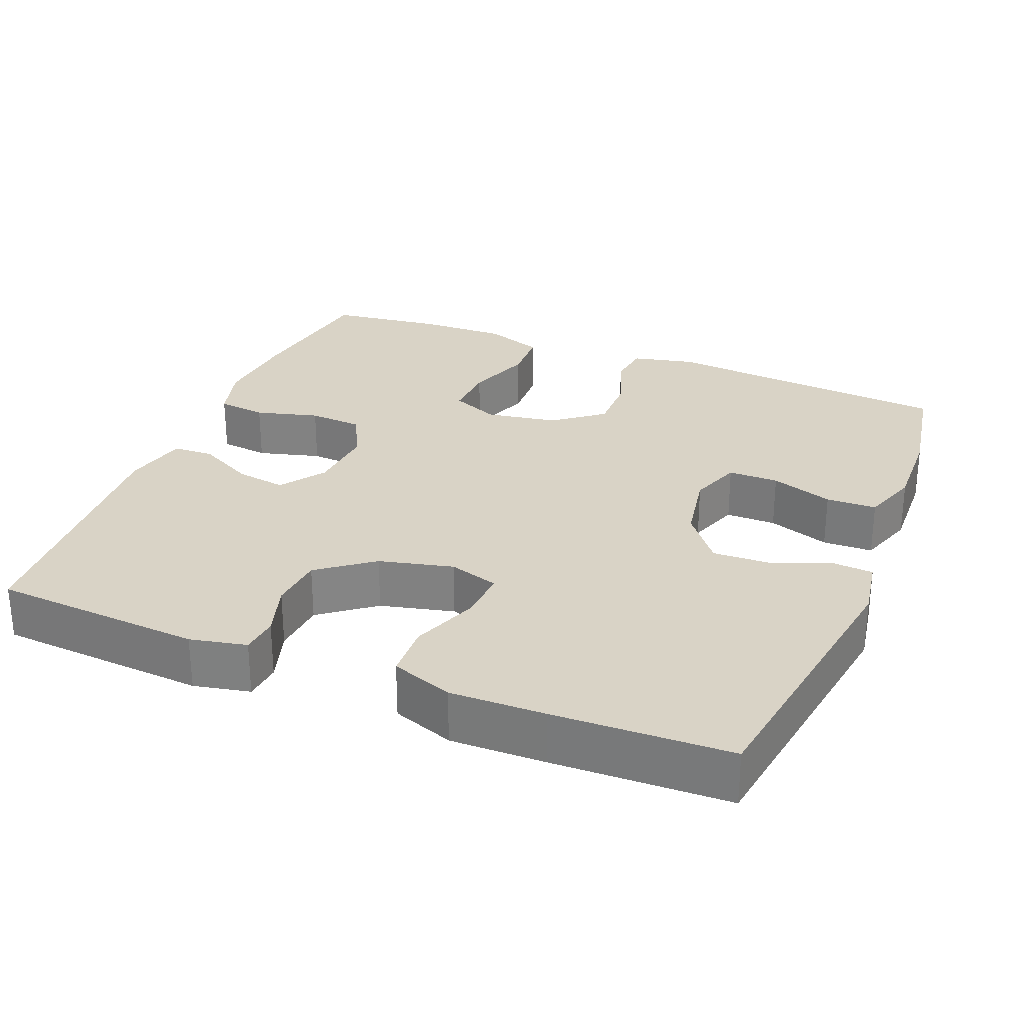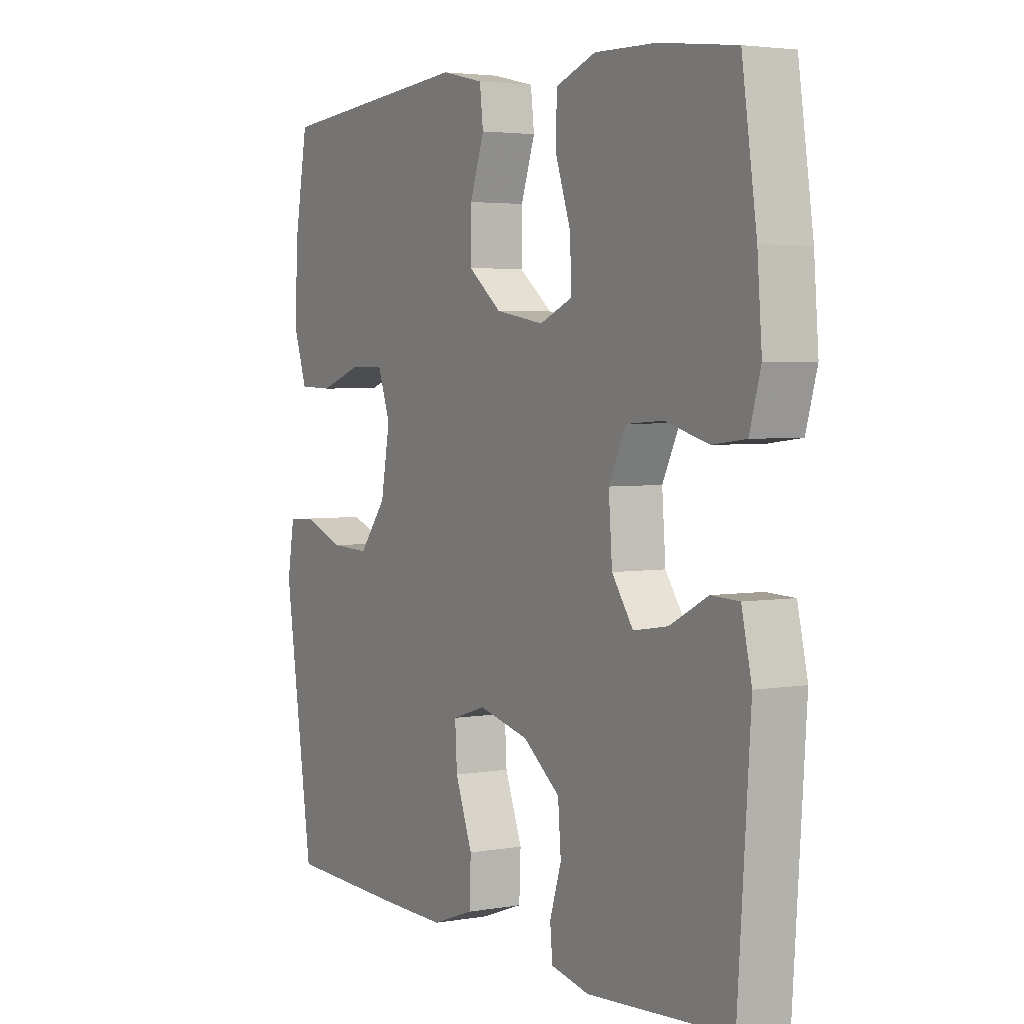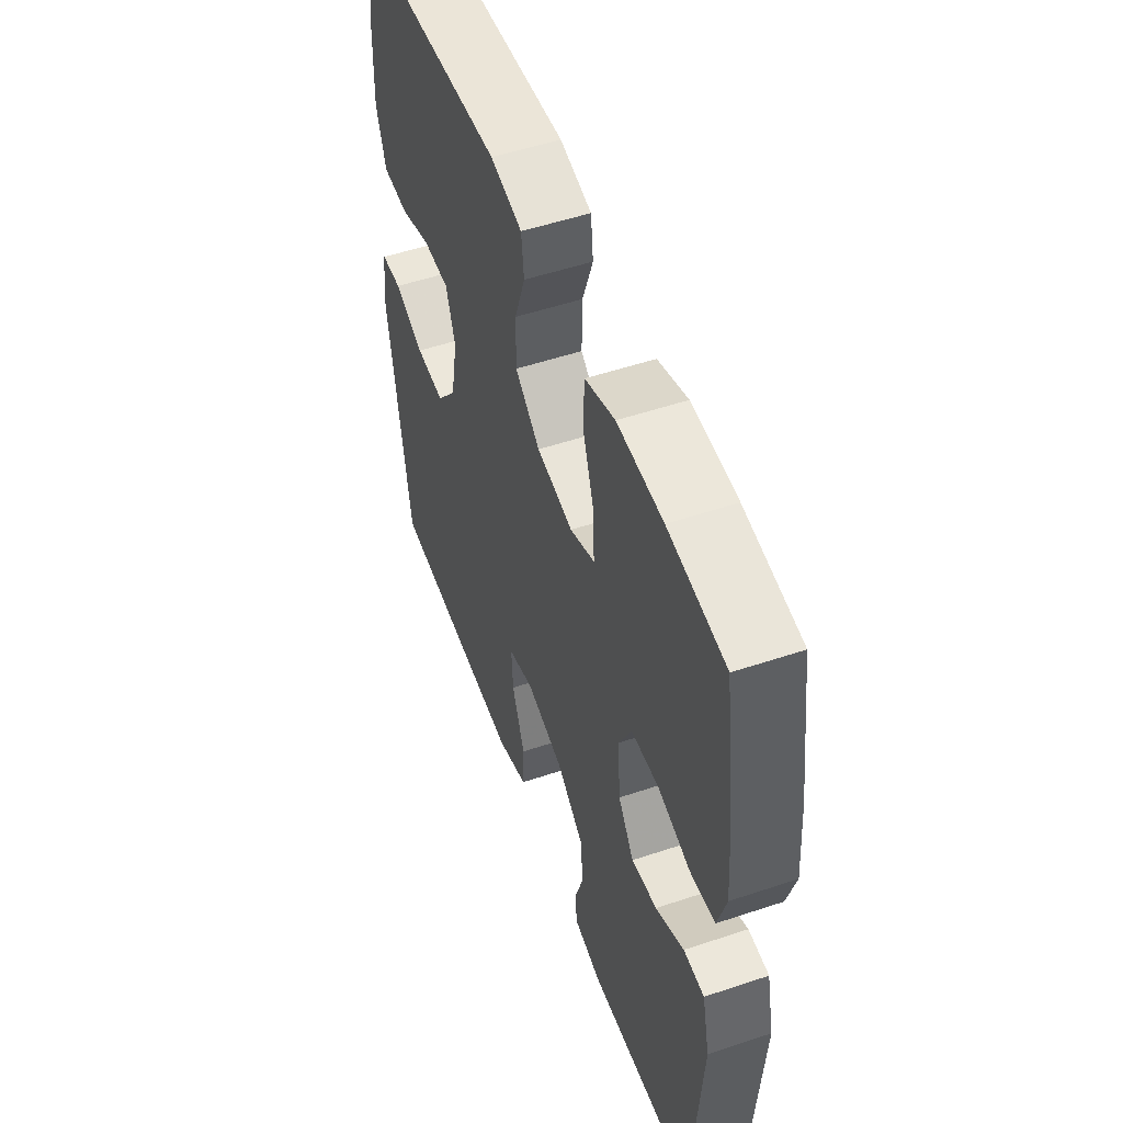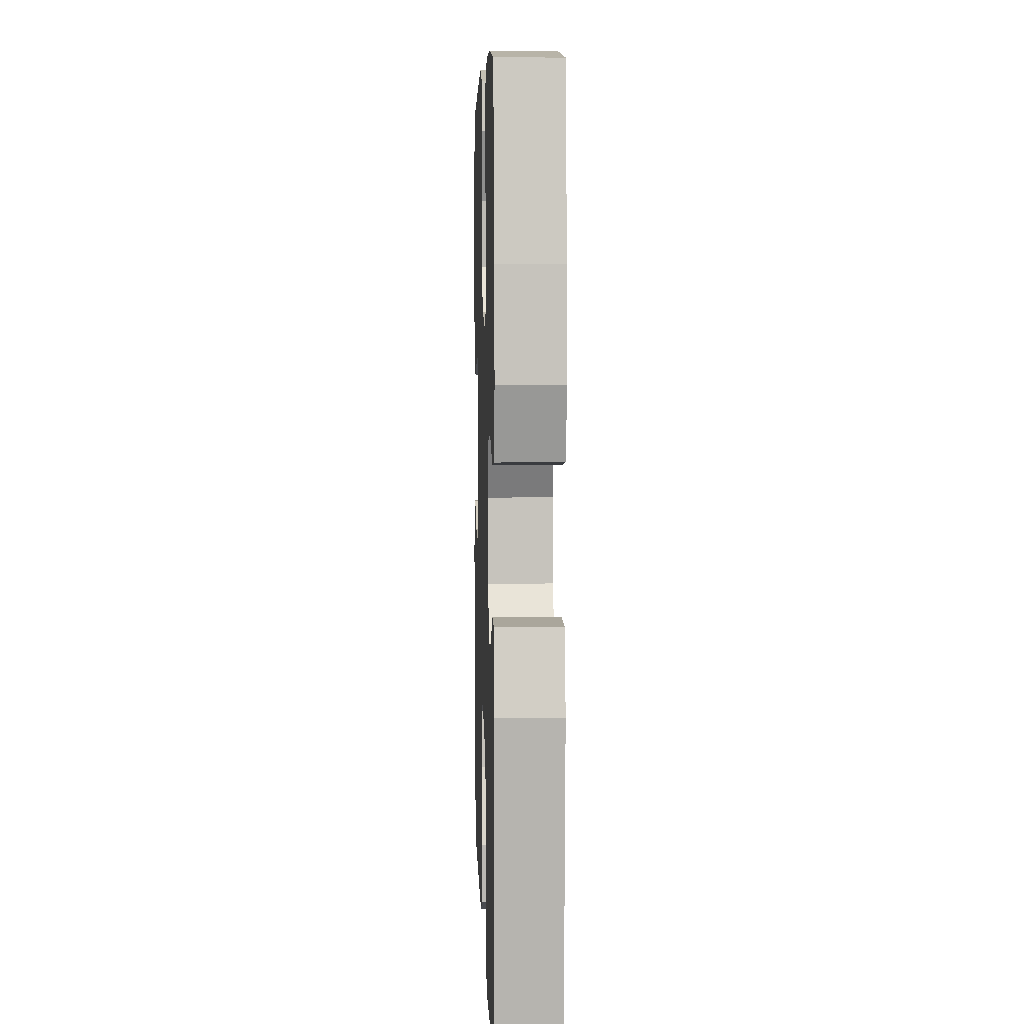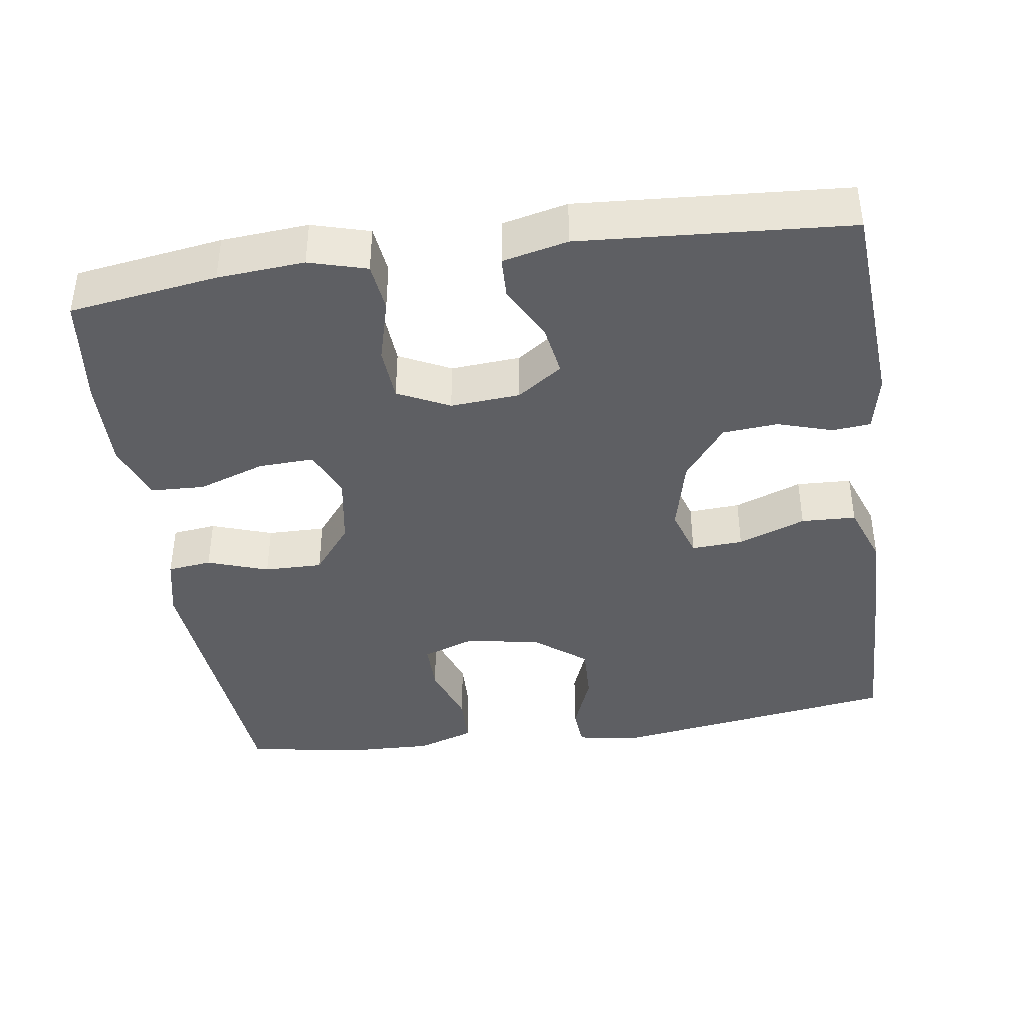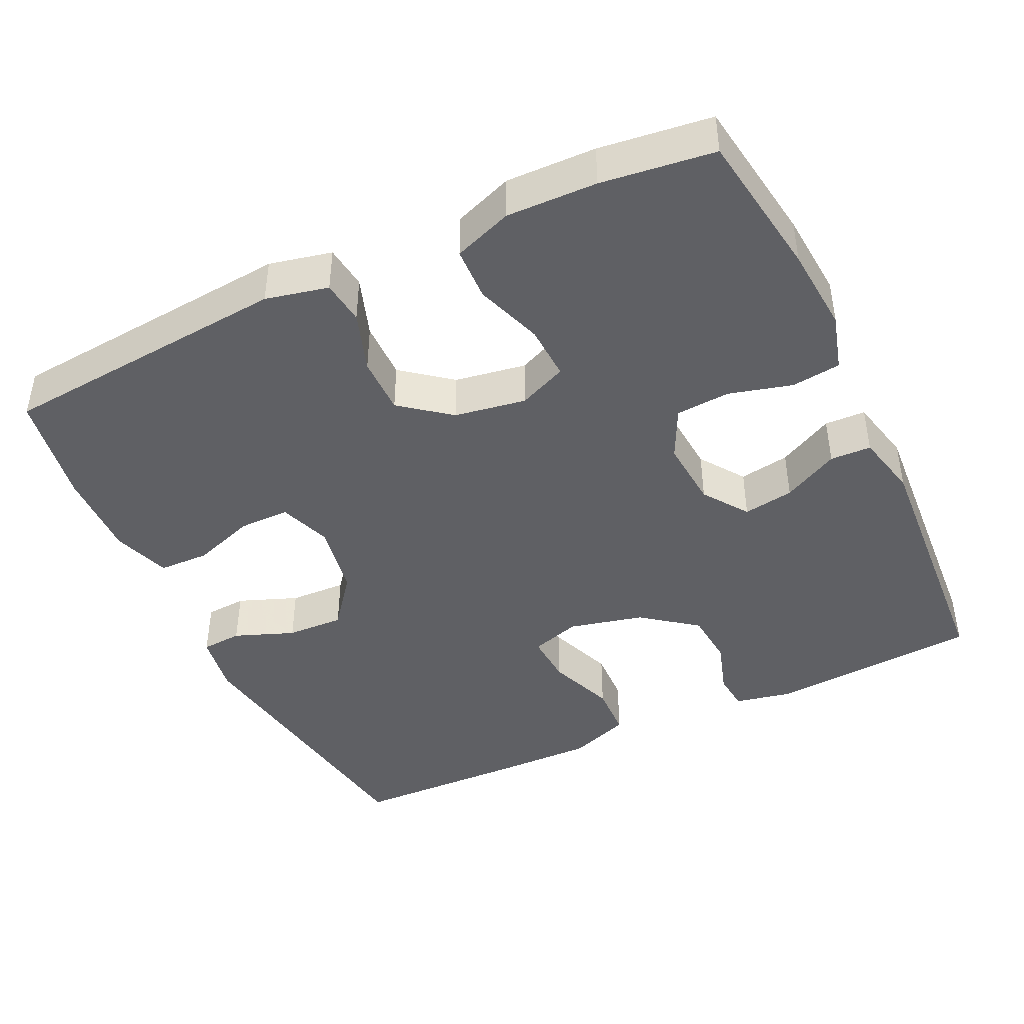
<metadata>
{"format":"obj","ext":"obj","renderer":"f3d","projection":"perspective","resolution":1024,"background":"white","views":[{"elev":28.3,"azim":-158.0,"up":"+Y"},{"elev":3.5,"azim":59.6,"up":"+Z"},{"elev":52.7,"azim":70.2,"up":"+Z"},{"elev":5.8,"azim":88.1,"up":"+Z"},{"elev":-40.6,"azim":98.3,"up":"+Y"},{"elev":-43.4,"azim":25.5,"up":"+Y"}]}
</metadata>
<code>
v 0.5 0.07 0.5
v 0.529 0.07 0.302
v 0.538 0.07 0.186
v 0.516 0.07 0.109
v 0.45 0.07 0.101
v 0.365 0.07 0.124
v 0.292 0.07 0.119
v 0.258 0.07 0.05
v 0.265 0.07 -0.043
v 0.307 0.07 -0.103
v 0.375 0.07 -0.092
v 0.45 0.07 -0.053
v 0.505 0.07 -0.055
v 0.525 0.07 -0.142
v 0.5 0.07 -0.5
v 0.217 0.07 -0.52
v 0.141 0.07 -0.504
v 0.136 0.07 -0.453
v 0.159 0.07 -0.38
v 0.153 0.07 -0.306
v 0.08 0.07 -0.25
v -0.02 0.07 -0.226
v -0.087 0.07 -0.247
v -0.083 0.07 -0.316
v -0.049 0.07 -0.406
v -0.052 0.07 -0.479
v -0.135 0.07 -0.509
v -0.263 0.07 -0.507
v -0.5 0.07 -0.5
v -0.558 0.07 -0.113
v -0.544 0.07 -0.03
v -0.489 0.07 -0.026
v -0.409 0.07 -0.057
v -0.332 0.07 -0.06
v -0.278 0.07 0.009
v -0.26 0.07 0.109
v -0.285 0.07 0.179
v -0.353 0.07 0.179
v -0.437 0.07 0.15
v -0.505 0.07 0.152
v -0.531 0.07 0.229
v -0.527 0.07 0.348
v -0.5 0.07 0.5
v -0.109 0.07 0.534
v -0.025 0.07 0.515
v -0.018 0.07 0.456
v -0.046 0.07 0.375
v -0.047 0.07 0.297
v 0.019 0.07 0.245
v 0.115 0.07 0.229
v 0.18 0.07 0.257
v 0.177 0.07 0.331
v 0.146 0.07 0.421
v 0.149 0.07 0.493
v 0.228 0.07 0.522
v 0.349 0.07 0.519
v 0.5 0 0.5
v 0.529 0 0.302
v 0.538 0 0.186
v 0.516 0 0.109
v 0.45 0 0.101
v 0.365 0 0.124
v 0.292 0 0.119
v 0.258 0 0.05
v 0.265 0 -0.043
v 0.307 0 -0.103
v 0.375 0 -0.092
v 0.45 0 -0.053
v 0.505 0 -0.055
v 0.525 0 -0.142
v 0.5 0 -0.5
v 0.217 0 -0.52
v 0.141 0 -0.504
v 0.136 0 -0.453
v 0.159 0 -0.38
v 0.153 0 -0.306
v 0.08 0 -0.25
v -0.02 0 -0.226
v -0.087 0 -0.247
v -0.083 0 -0.316
v -0.049 0 -0.406
v -0.052 0 -0.479
v -0.135 0 -0.509
v -0.263 0 -0.507
v -0.5 0 -0.5
v -0.558 0 -0.113
v -0.544 0 -0.03
v -0.489 0 -0.026
v -0.409 0 -0.057
v -0.332 0 -0.06
v -0.278 0 0.009
v -0.26 0 0.109
v -0.285 0 0.179
v -0.353 0 0.179
v -0.437 0 0.15
v -0.505 0 0.152
v -0.531 0 0.229
v -0.527 0 0.348
v -0.5 0 0.5
v -0.109 0 0.534
v -0.025 0 0.515
v -0.018 0 0.456
v -0.046 0 0.375
v -0.047 0 0.297
v 0.019 0 0.245
v 0.115 0 0.229
v 0.18 0 0.257
v 0.177 0 0.331
v 0.146 0 0.421
v 0.149 0 0.493
v 0.228 0 0.522
v 0.349 0 0.519
f 4 5 6
f 3 4 6
f 2 3 6
f 1 2 6
f 56 1 6
f 55 56 6
f 54 55 6
f 53 54 6
f 52 53 6
f 51 52 6 7
f 50 51 7 8
f 49 50 8 9
f 48 49 9 10
f 45 46 47
f 44 45 47
f 43 44 47
f 42 43 47
f 41 42 47
f 40 41 47
f 39 40 47
f 38 39 47
f 37 38 47 48
f 36 37 48 10
f 31 32 33
f 30 31 33
f 29 30 33
f 28 29 33
f 27 28 33
f 26 27 33
f 25 26 33
f 24 25 33
f 23 24 33 34
f 22 23 34 35
f 17 18 19
f 16 17 19
f 15 16 19
f 14 15 19
f 13 14 19
f 12 13 19
f 11 12 19
f 10 11 19 20
f 35 36 10
f 22 35 10
f 21 22 10
f 10 20 21
f 62 61 60
f 62 60 59
f 62 59 58
f 62 58 57
f 62 57 112
f 62 112 111
f 62 111 110
f 62 110 109
f 62 109 108
f 63 62 108 107
f 64 63 107 106
f 65 64 106 105
f 66 65 105 104
f 103 102 101
f 103 101 100
f 103 100 99
f 103 99 98
f 103 98 97
f 103 97 96
f 103 96 95
f 103 95 94
f 104 103 94 93
f 66 104 93 92
f 89 88 87
f 89 87 86
f 89 86 85
f 89 85 84
f 89 84 83
f 89 83 82
f 89 82 81
f 89 81 80
f 90 89 80 79
f 91 90 79 78
f 75 74 73
f 75 73 72
f 75 72 71
f 75 71 70
f 75 70 69
f 75 69 68
f 75 68 67
f 76 75 67 66
f 66 92 91
f 66 91 78
f 66 78 77
f 77 76 66
f 1 57 58 2
f 2 58 59 3
f 3 59 60 4
f 4 60 61 5
f 5 61 62 6
f 6 62 63 7
f 7 63 64 8
f 8 64 65 9
f 9 65 66 10
f 10 66 67 11
f 11 67 68 12
f 12 68 69 13
f 13 69 70 14
f 14 70 71 15
f 15 71 72 16
f 16 72 73 17
f 17 73 74 18
f 18 74 75 19
f 19 75 76 20
f 20 76 77 21
f 21 77 78 22
f 22 78 79 23
f 23 79 80 24
f 24 80 81 25
f 25 81 82 26
f 26 82 83 27
f 27 83 84 28
f 28 84 85 29
f 29 85 86 30
f 30 86 87 31
f 31 87 88 32
f 32 88 89 33
f 33 89 90 34
f 34 90 91 35
f 35 91 92 36
f 36 92 93 37
f 37 93 94 38
f 38 94 95 39
f 39 95 96 40
f 40 96 97 41
f 41 97 98 42
f 42 98 99 43
f 43 99 100 44
f 44 100 101 45
f 45 101 102 46
f 46 102 103 47
f 47 103 104 48
f 48 104 105 49
f 49 105 106 50
f 50 106 107 51
f 51 107 108 52
f 52 108 109 53
f 53 109 110 54
f 54 110 111 55
f 55 111 112 56
f 56 112 57 1

</code>
